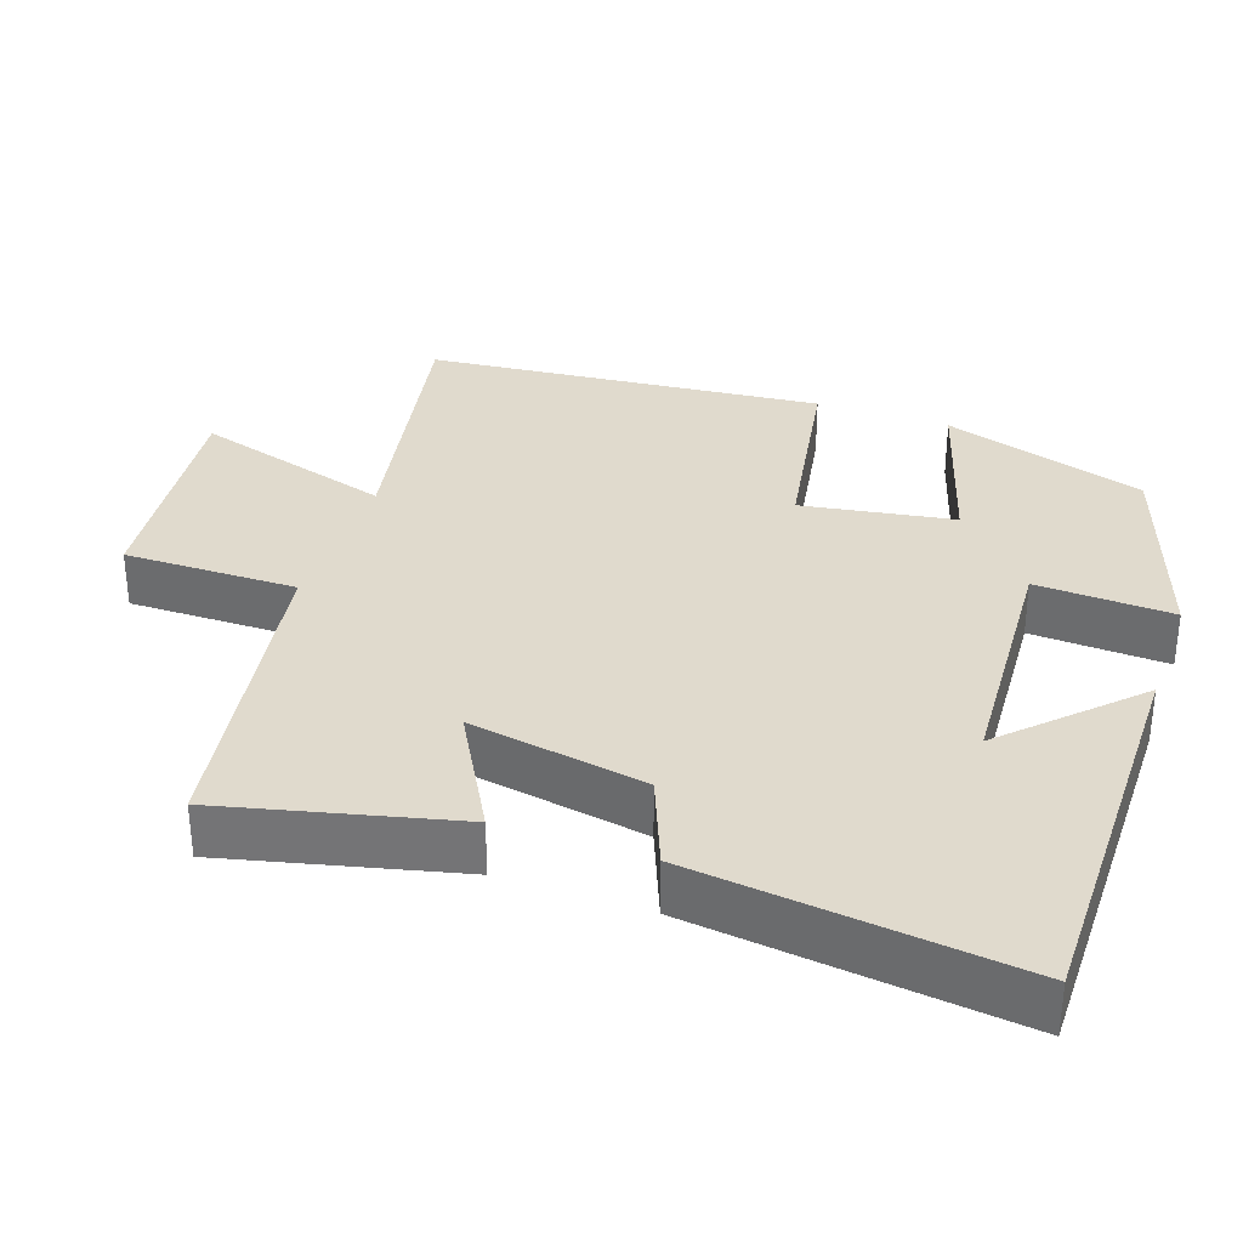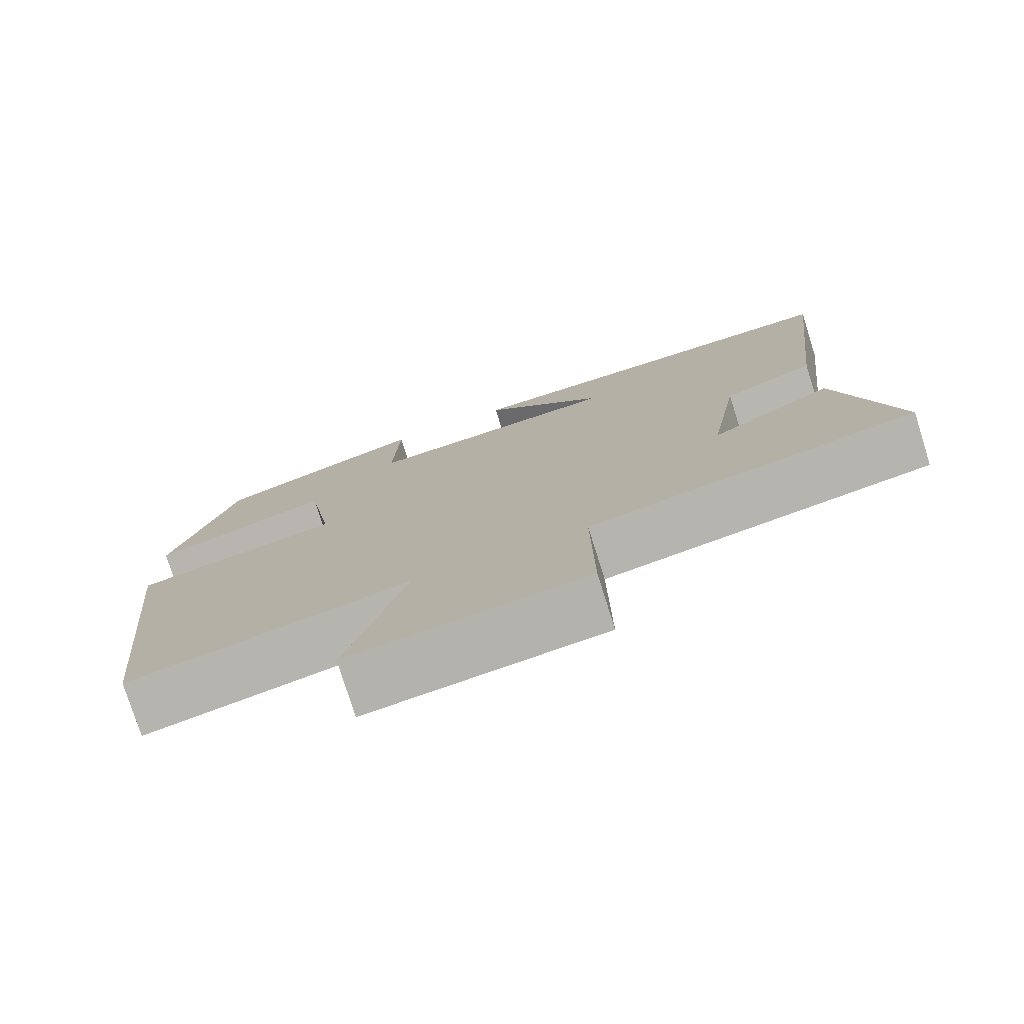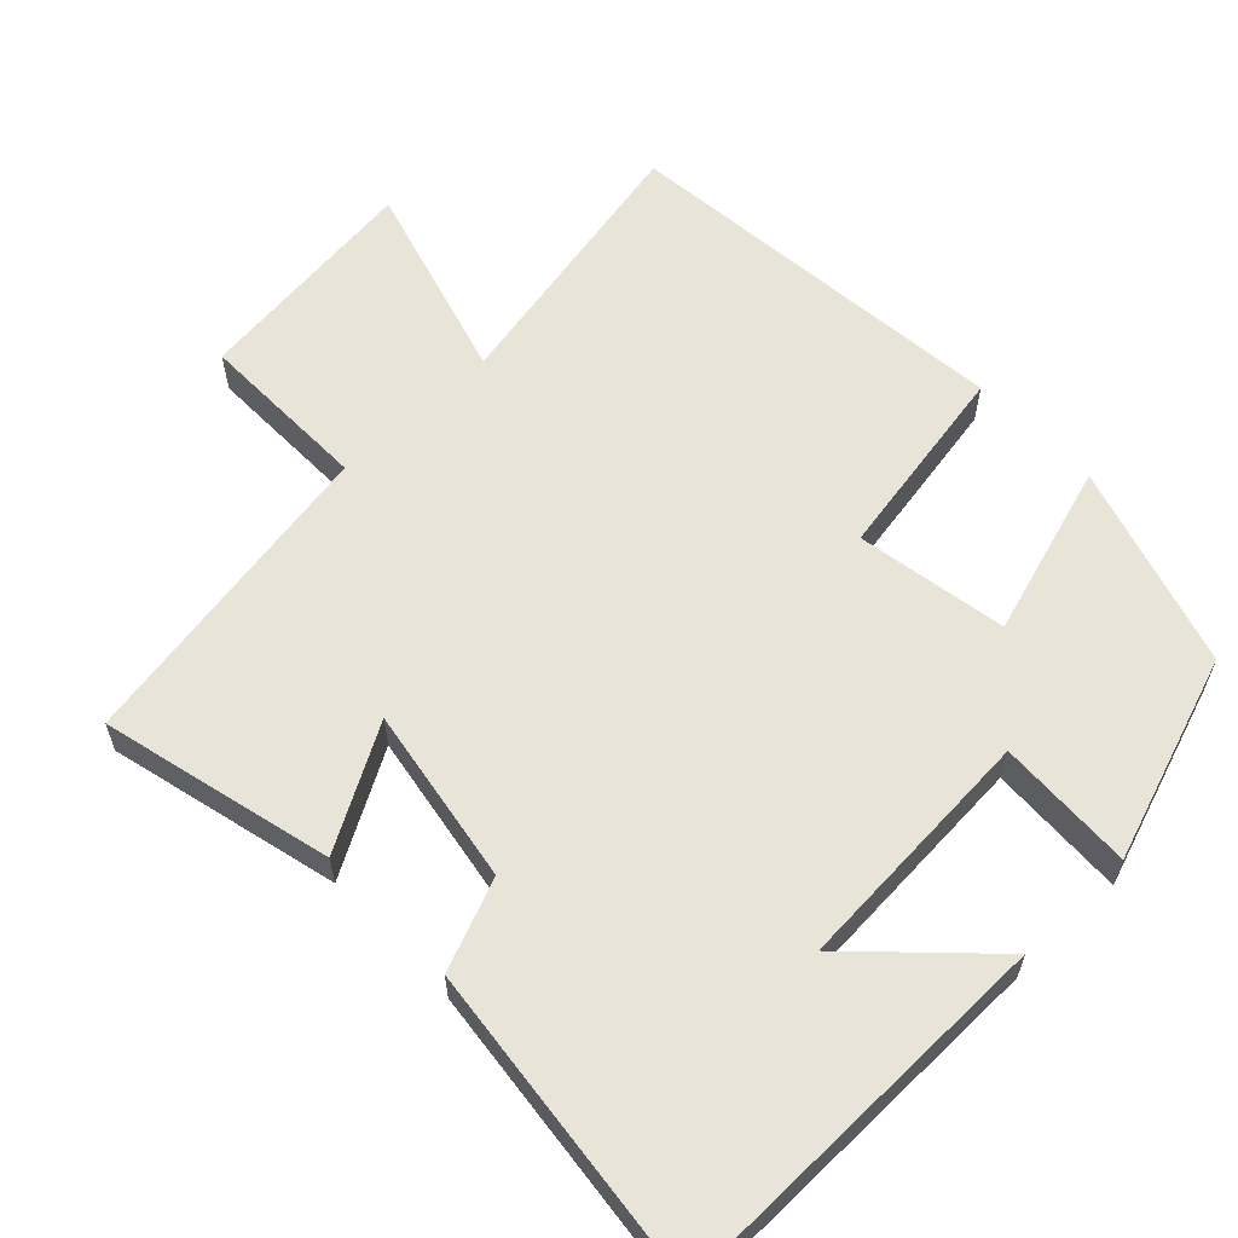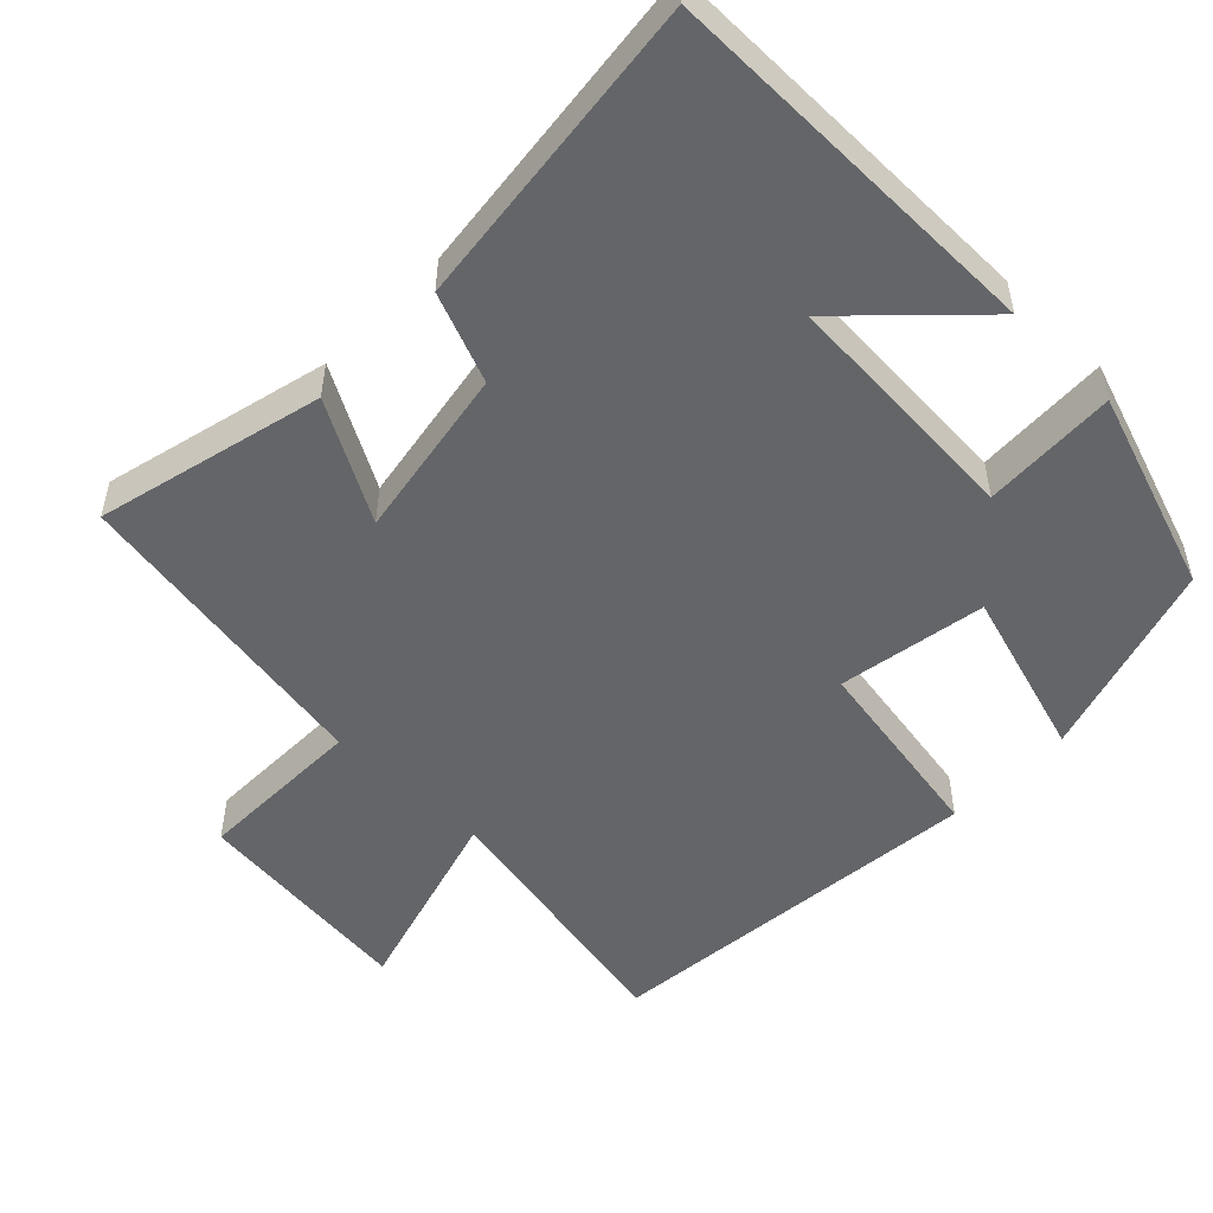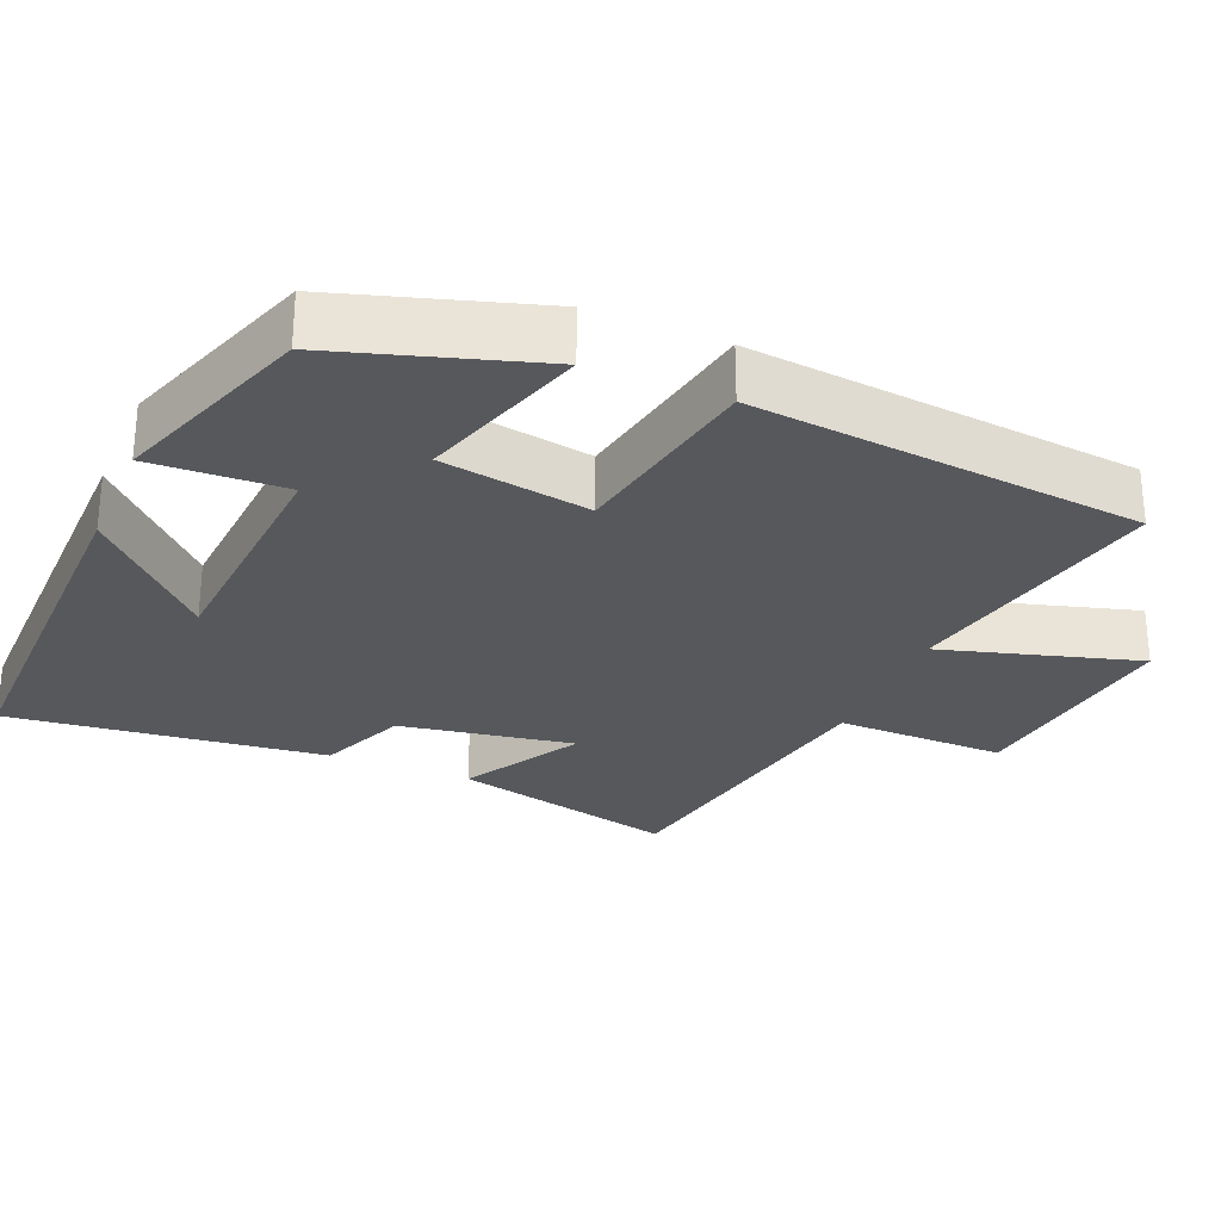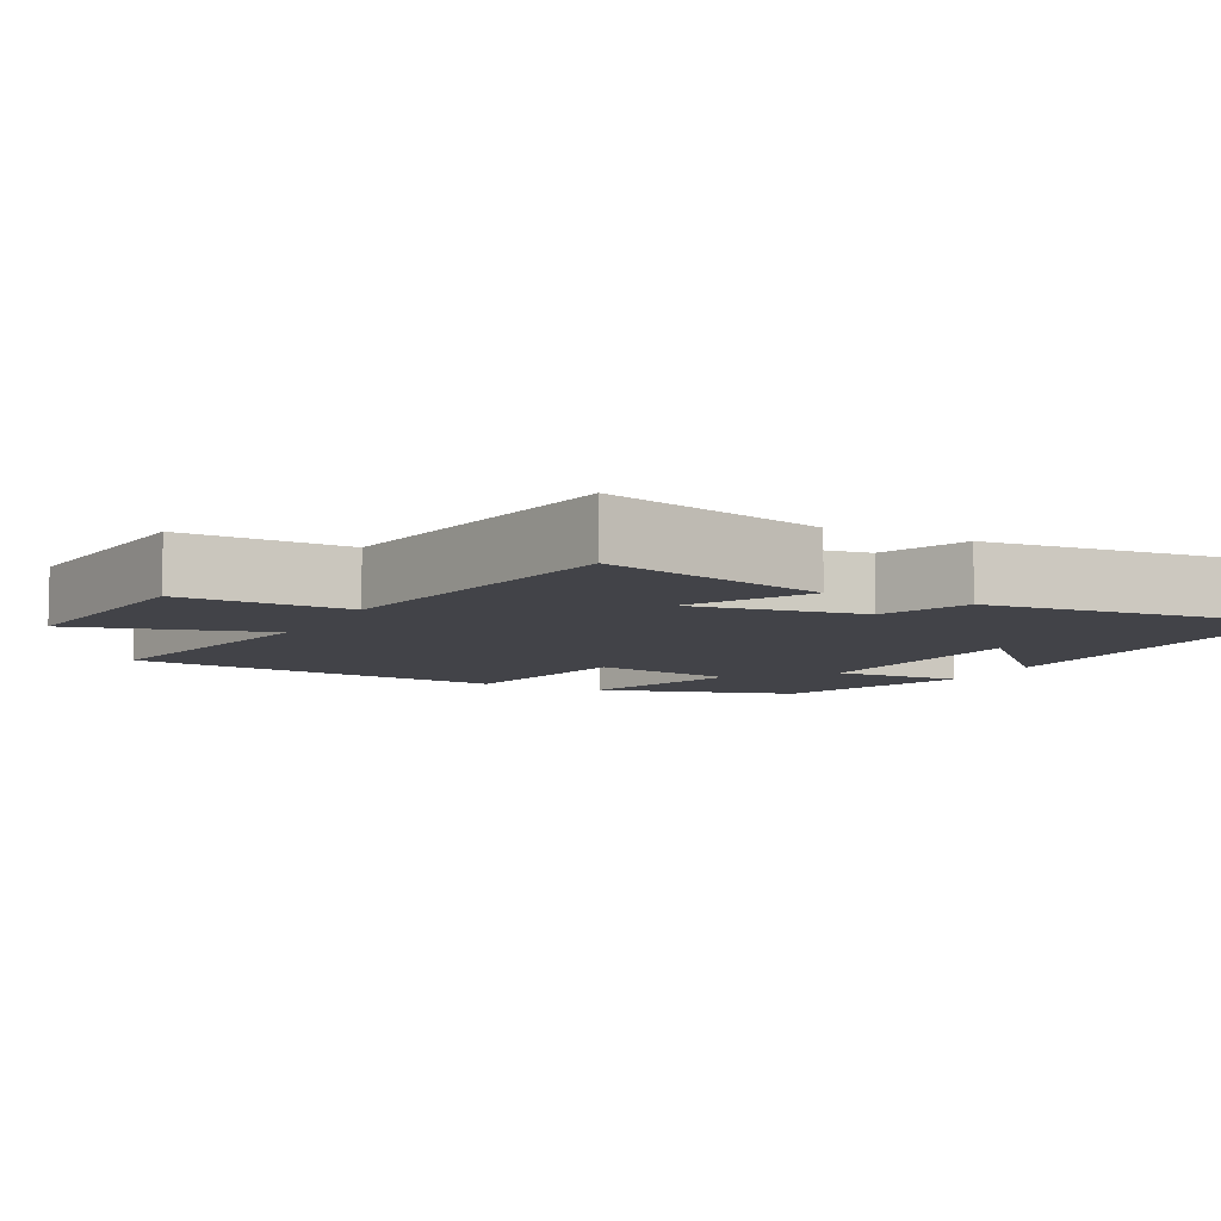
<metadata>
{"format":"obj","ext":"obj","renderer":"f3d","projection":"perspective","resolution":1024,"background":"white","views":[{"elev":33.0,"azim":-70.5,"up":"+Y"},{"elev":-77.1,"azim":-162.5,"up":"+Z"},{"elev":60.5,"azim":-43.7,"up":"+Y"},{"elev":-51.4,"azim":-44.1,"up":"+Y"},{"elev":-27.7,"azim":67.1,"up":"+Y"},{"elev":-7.6,"azim":-117.7,"up":"+Y"}]}
</metadata>
<code>
v -0.576 0.07 -0.426
v -0.5 0.07 -0.118
v -0.339 0.07 -0.209
v -0.379 0.07 0.027
v -0.5 0.07 0.076
v -0.549 0.07 0.506
v -0.021 0.07 0.5
v -0.183 0.07 0.34
v 0.151 0.07 0.318
v 0.143 0.07 0.5
v 0.416 0.07 0.406
v 0.5 0.07 0.134
v 0.269 0.07 0.205
v 0.235 0.07 0.003
v 0.5 0.07 -0.044
v 0.447 0.07 -0.573
v 0.081 0.07 -0.5
v 0.158 0.07 -0.767
v -0.15 0.07 -0.731
v -0.147 0.07 -0.5
v -0.576 0 -0.426
v -0.5 0 -0.118
v -0.339 0 -0.209
v -0.379 0 0.027
v -0.5 0 0.076
v -0.549 0 0.506
v -0.021 0 0.5
v -0.183 0 0.34
v 0.151 0 0.318
v 0.143 0 0.5
v 0.416 0 0.406
v 0.5 0 0.134
v 0.269 0 0.205
v 0.235 0 0.003
v 0.5 0 -0.044
v 0.447 0 -0.573
v 0.081 0 -0.5
v 0.158 0 -0.767
v -0.15 0 -0.731
v -0.147 0 -0.5
f 17 18 19 20
f 17 20 1 2
f 14 15 16 17
f 13 14 17
f 10 11 12 13
f 9 10 13
f 8 9 13 17
f 5 6 7 8
f 4 5 8
f 3 4 8 17
f 2 3 17
f 40 39 38 37
f 22 21 40 37
f 37 36 35 34
f 37 34 33
f 33 32 31 30
f 33 30 29
f 37 33 29 28
f 28 27 26 25
f 28 25 24
f 37 28 24 23
f 37 23 22
f 1 21 22 2
f 2 22 23 3
f 3 23 24 4
f 4 24 25 5
f 5 25 26 6
f 6 26 27 7
f 7 27 28 8
f 8 28 29 9
f 9 29 30 10
f 10 30 31 11
f 11 31 32 12
f 12 32 33 13
f 13 33 34 14
f 14 34 35 15
f 15 35 36 16
f 16 36 37 17
f 17 37 38 18
f 18 38 39 19
f 19 39 40 20
f 20 40 21 1

</code>
